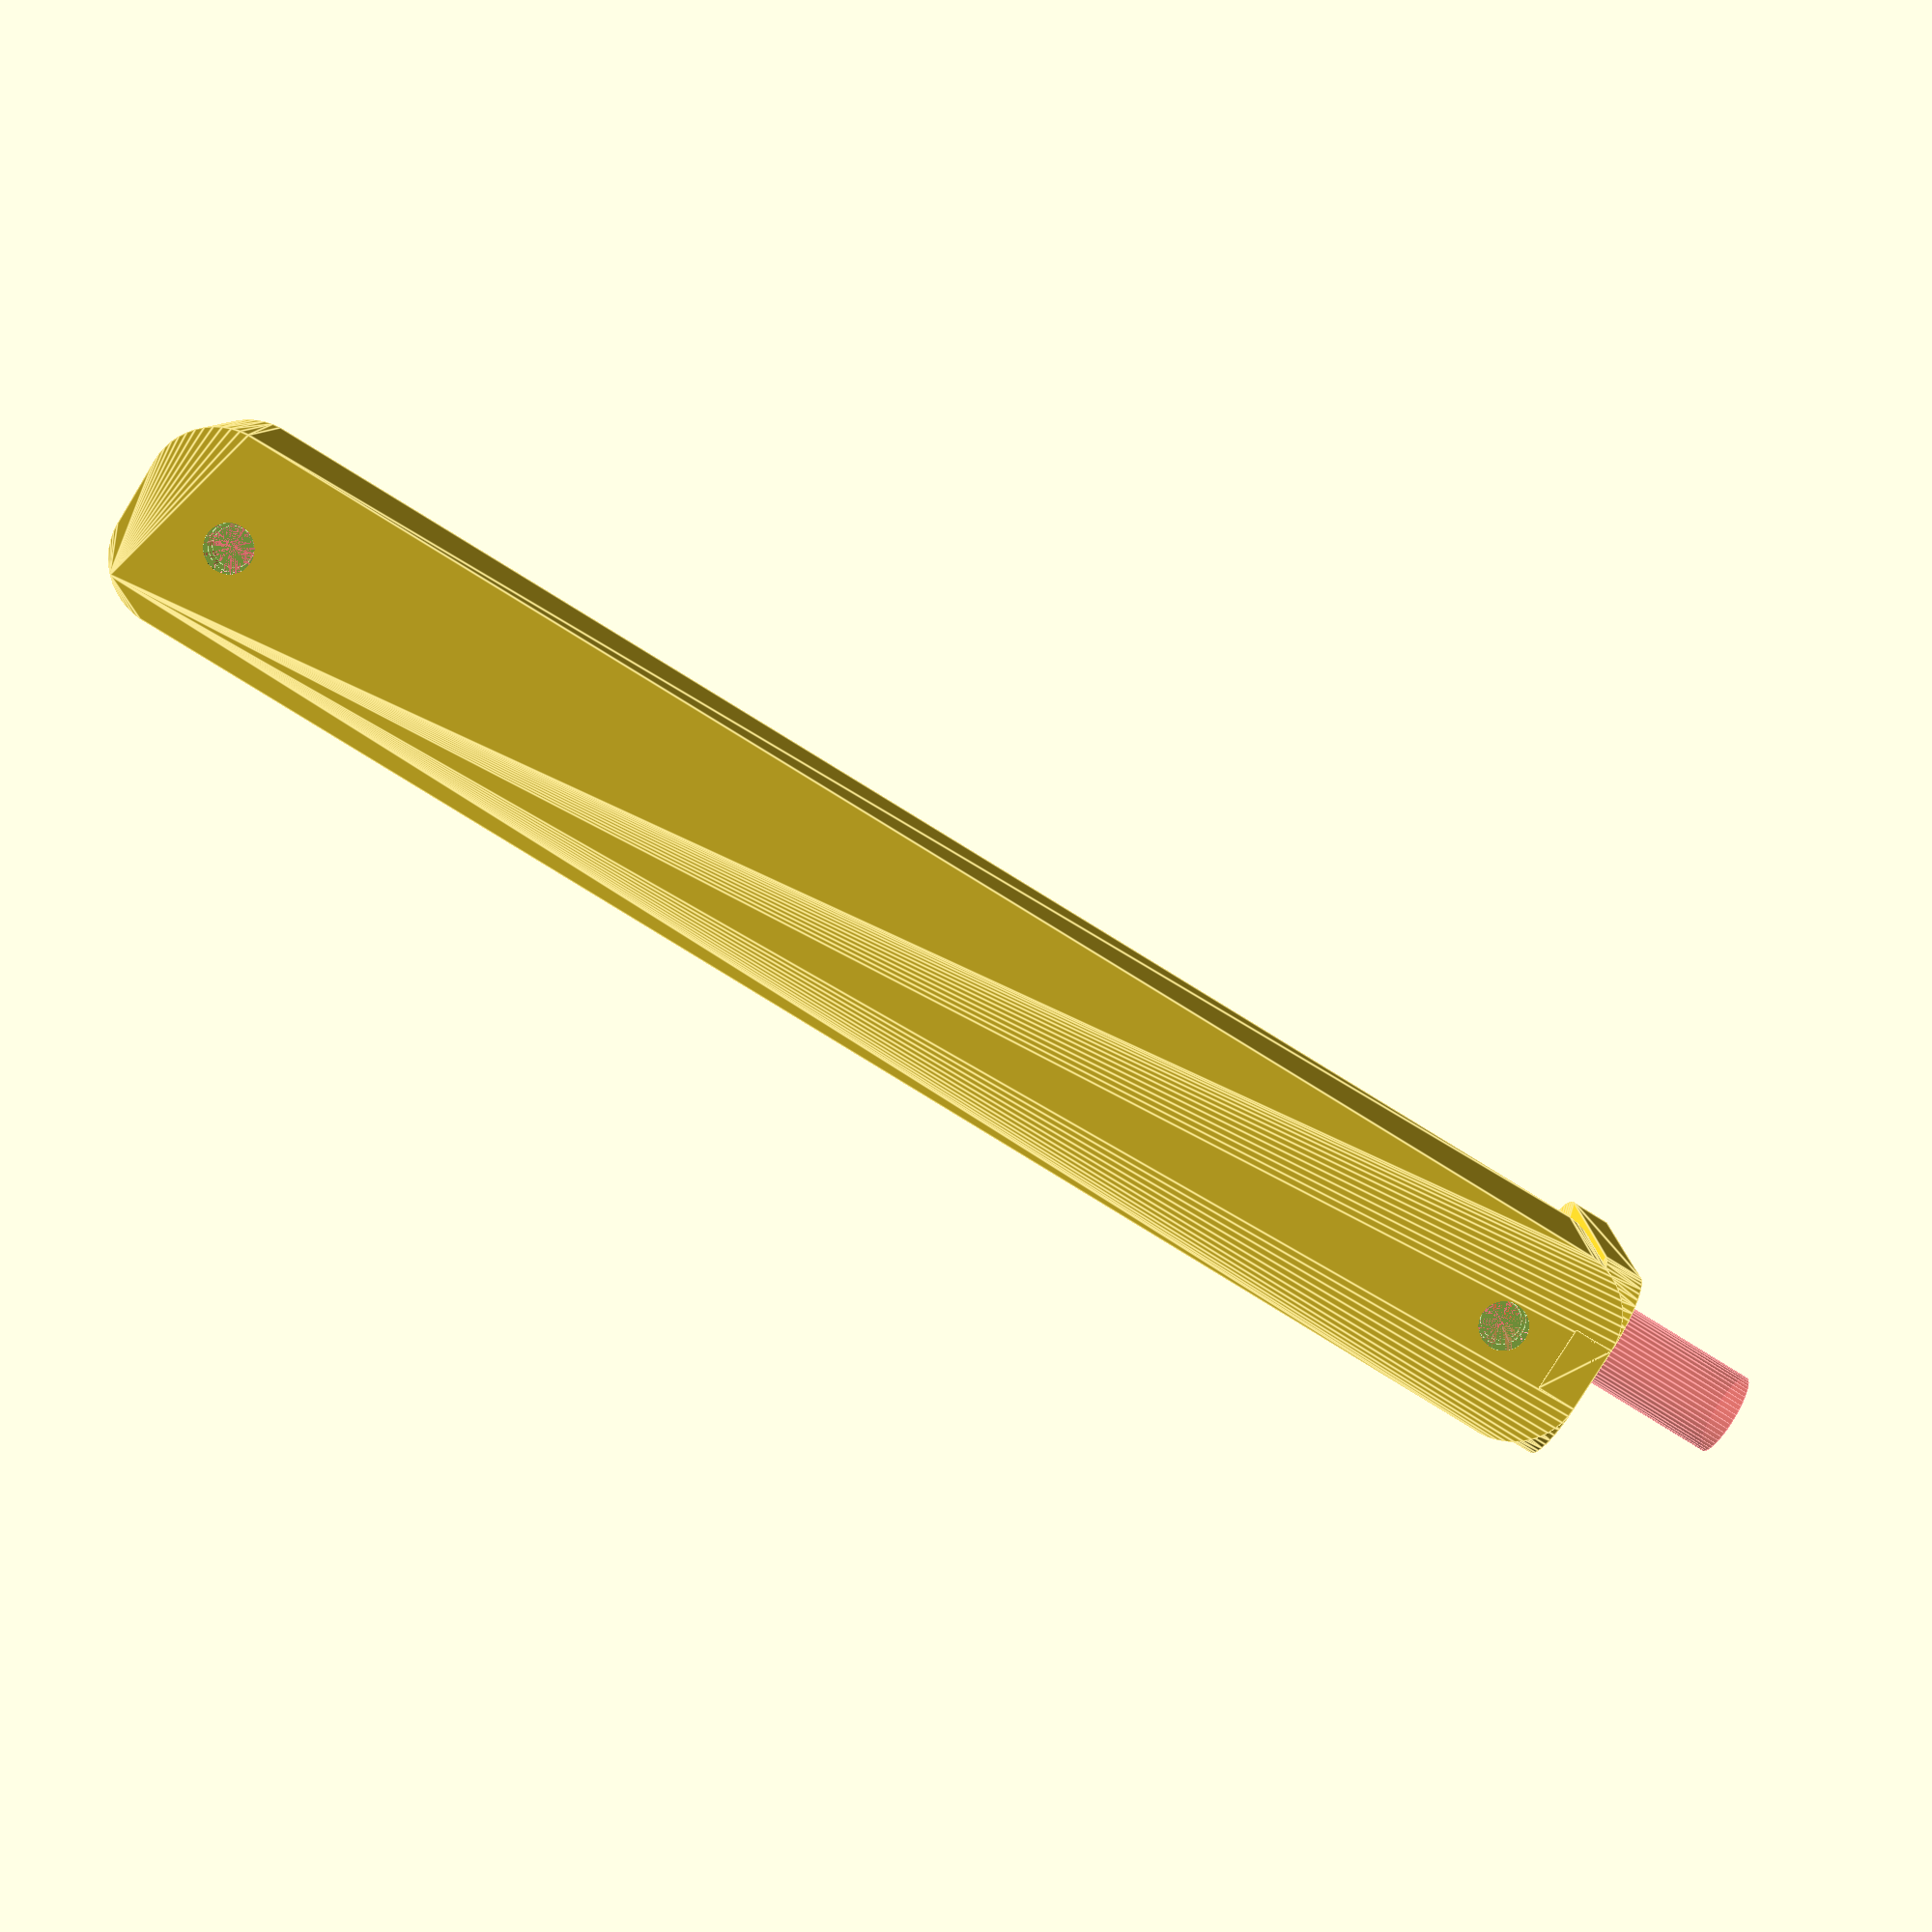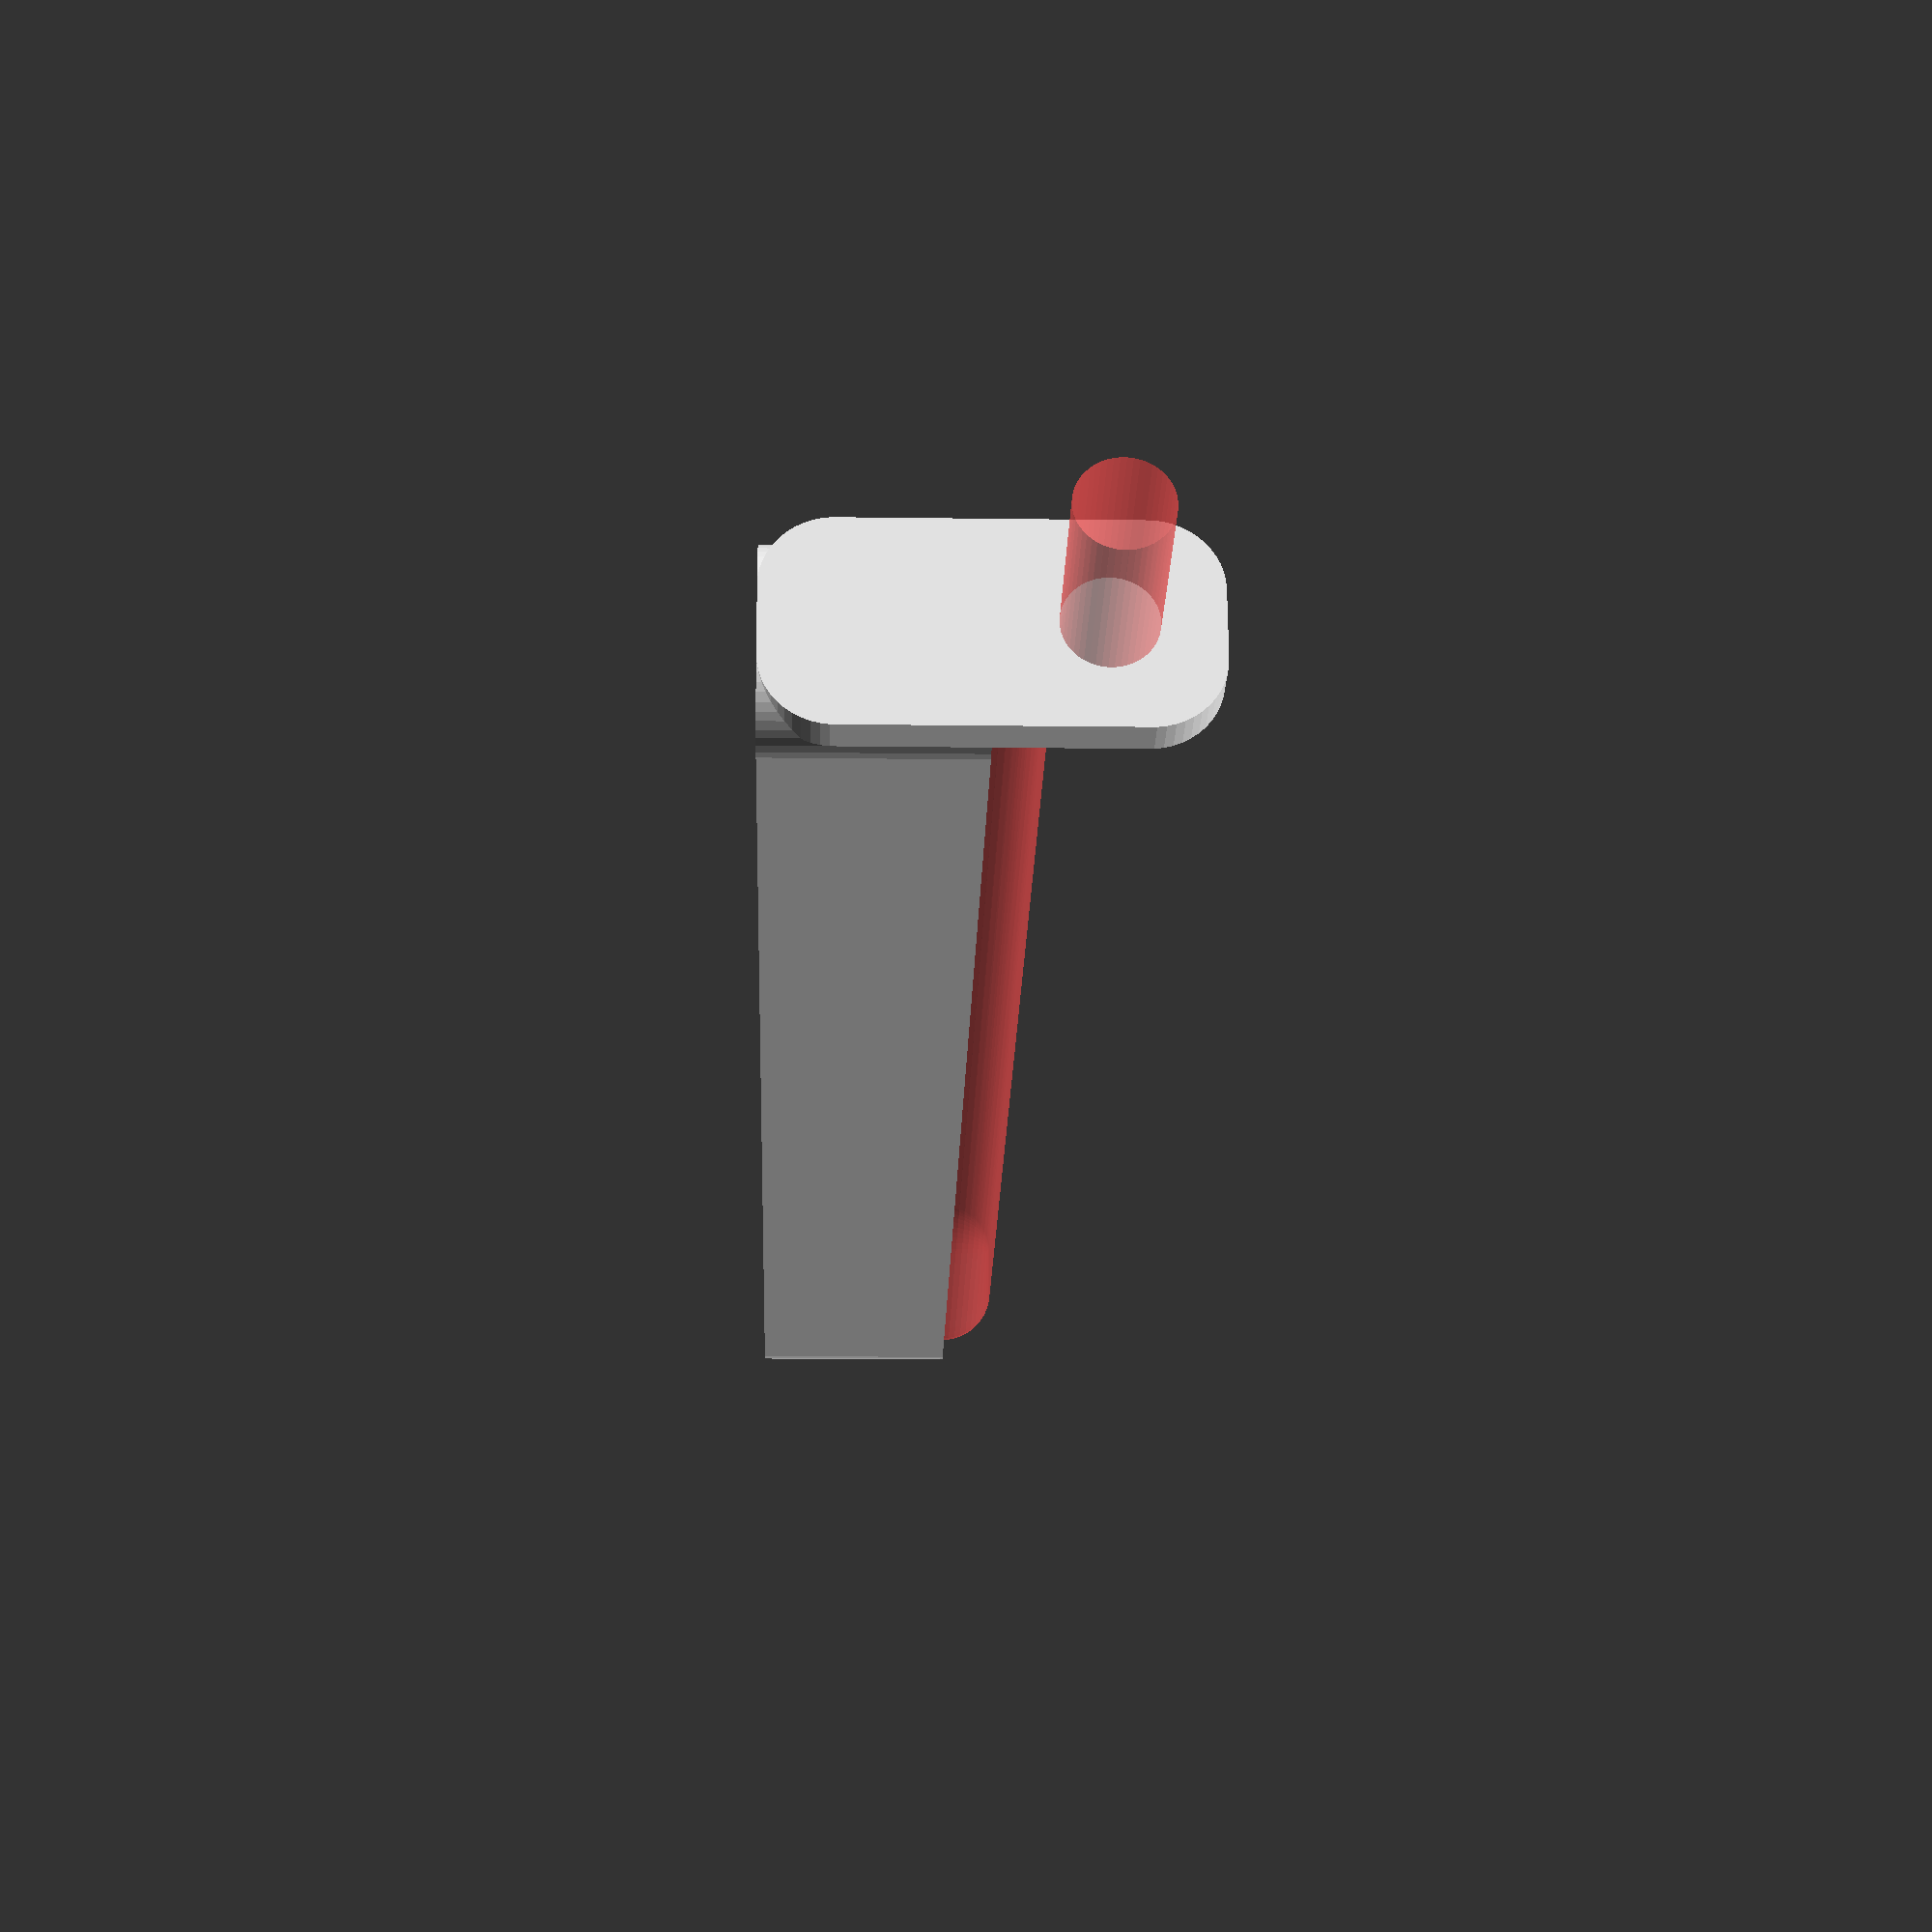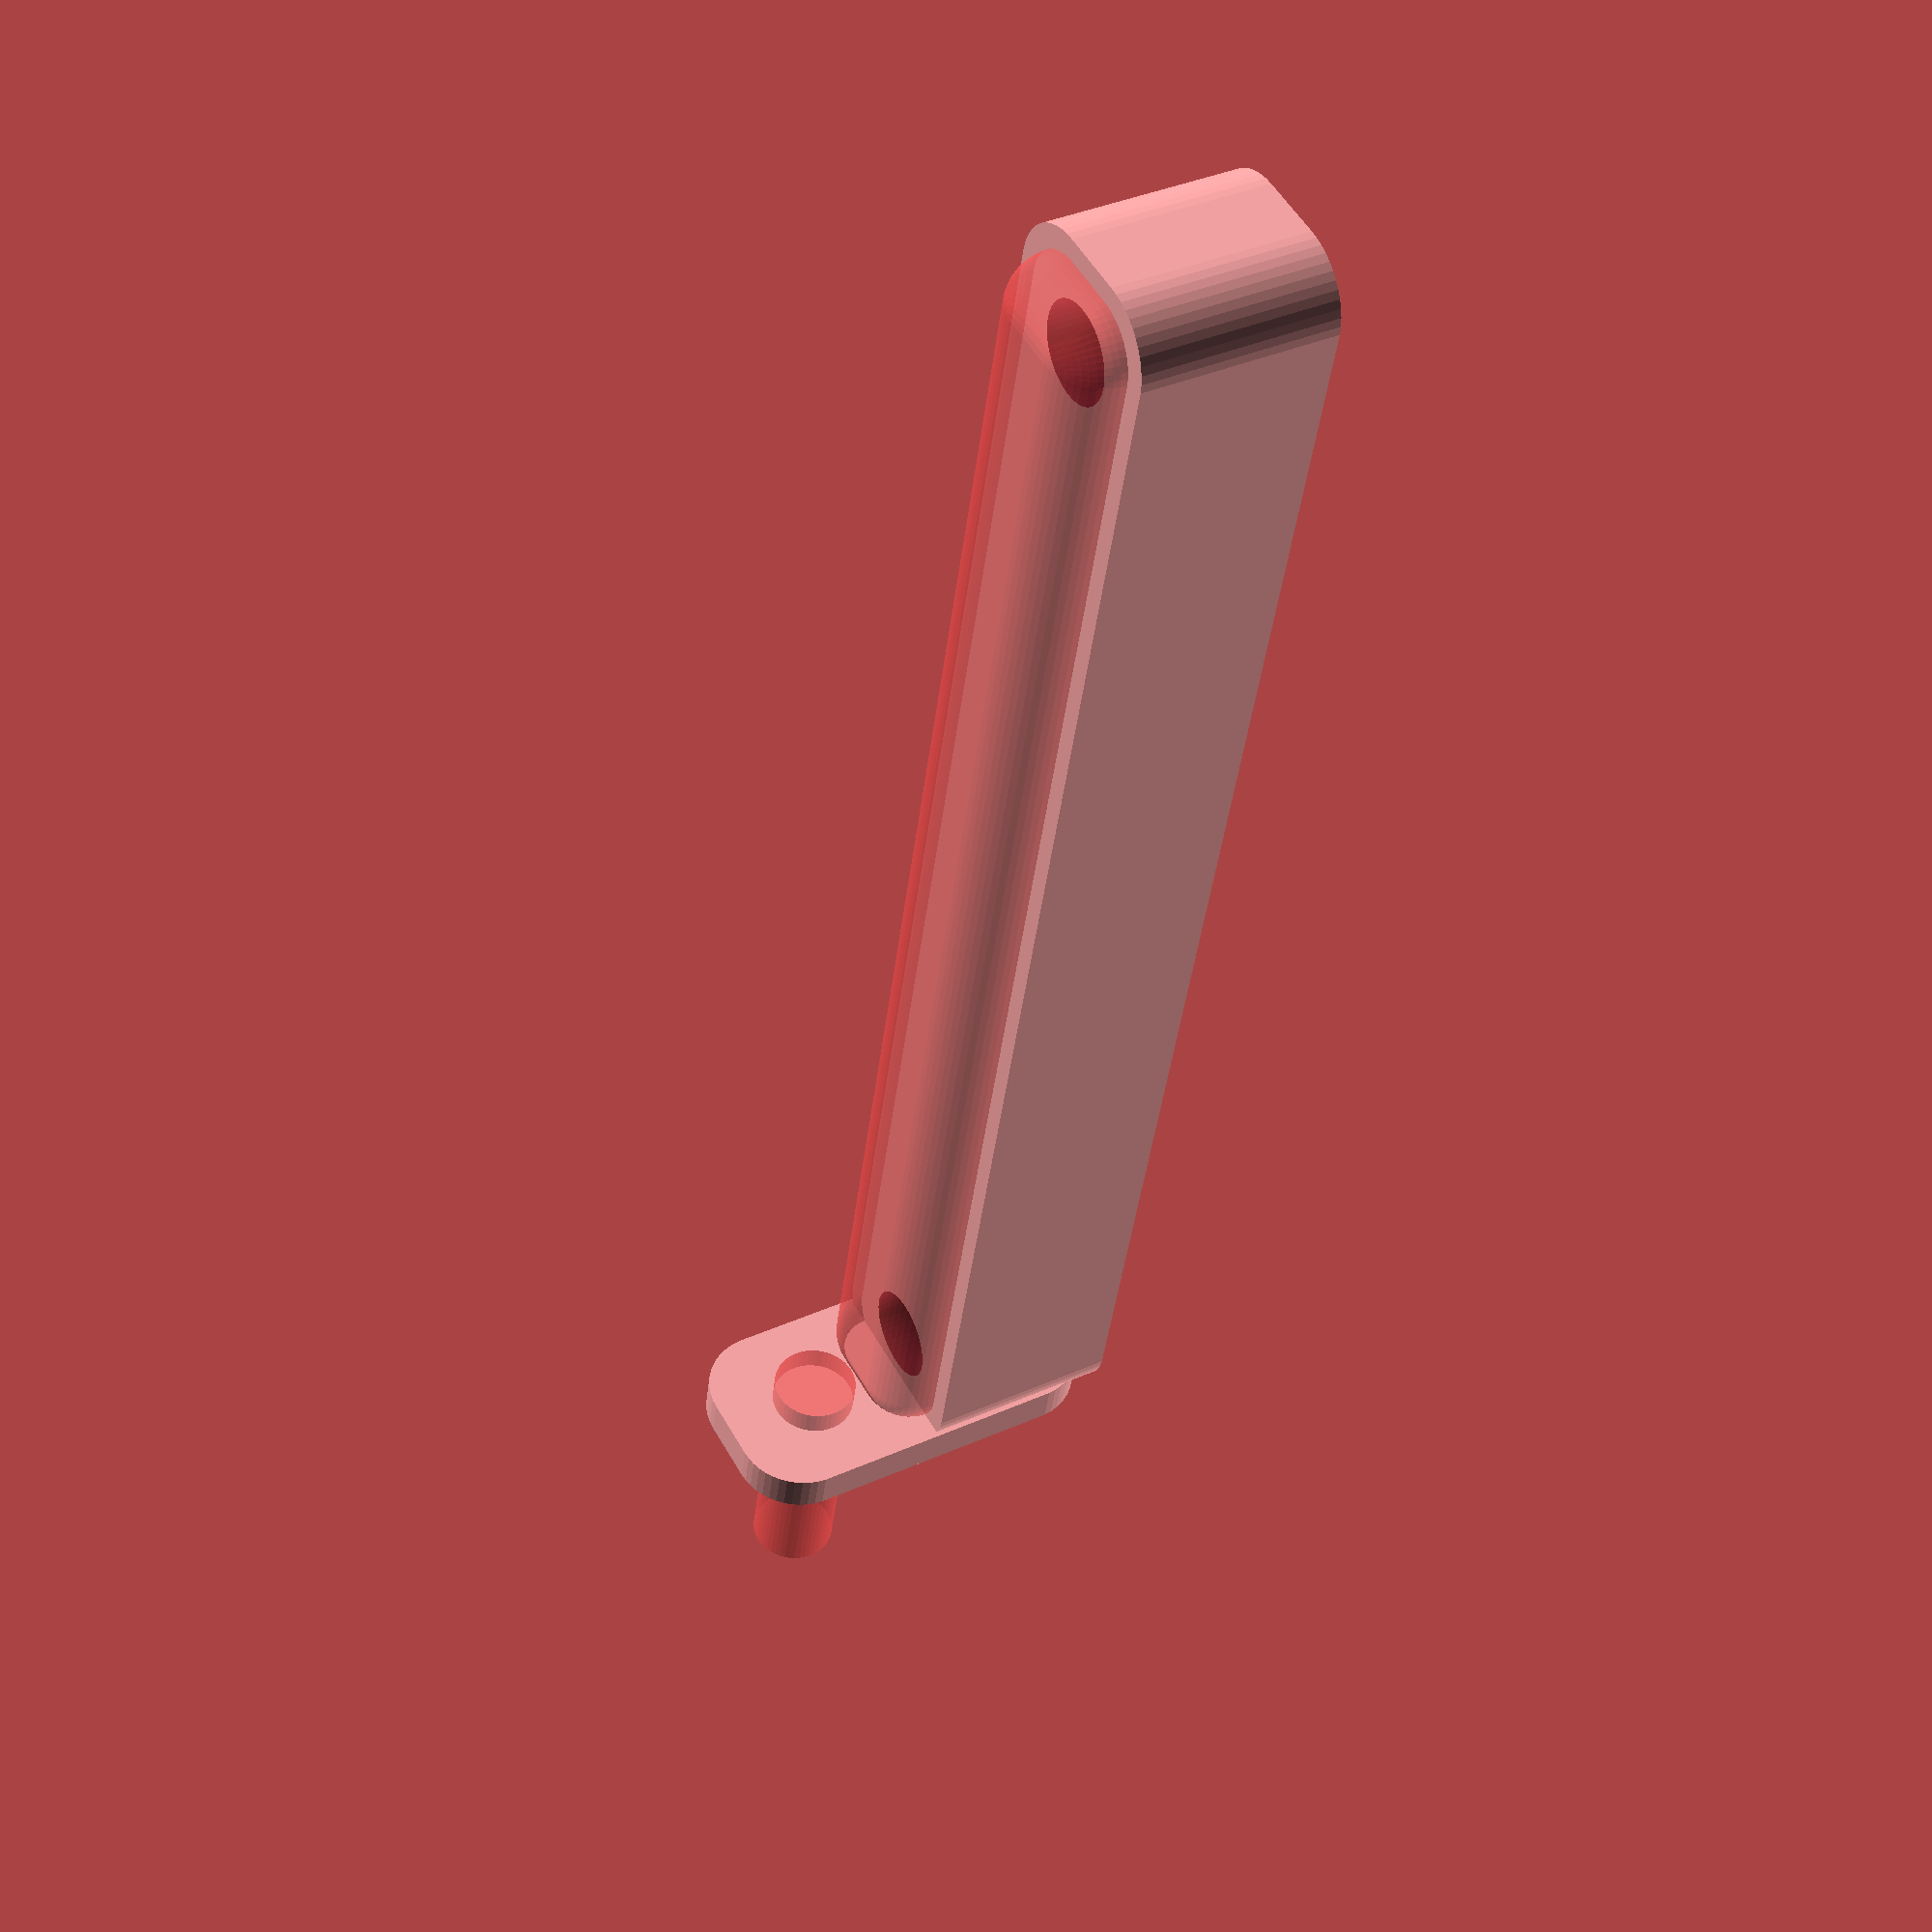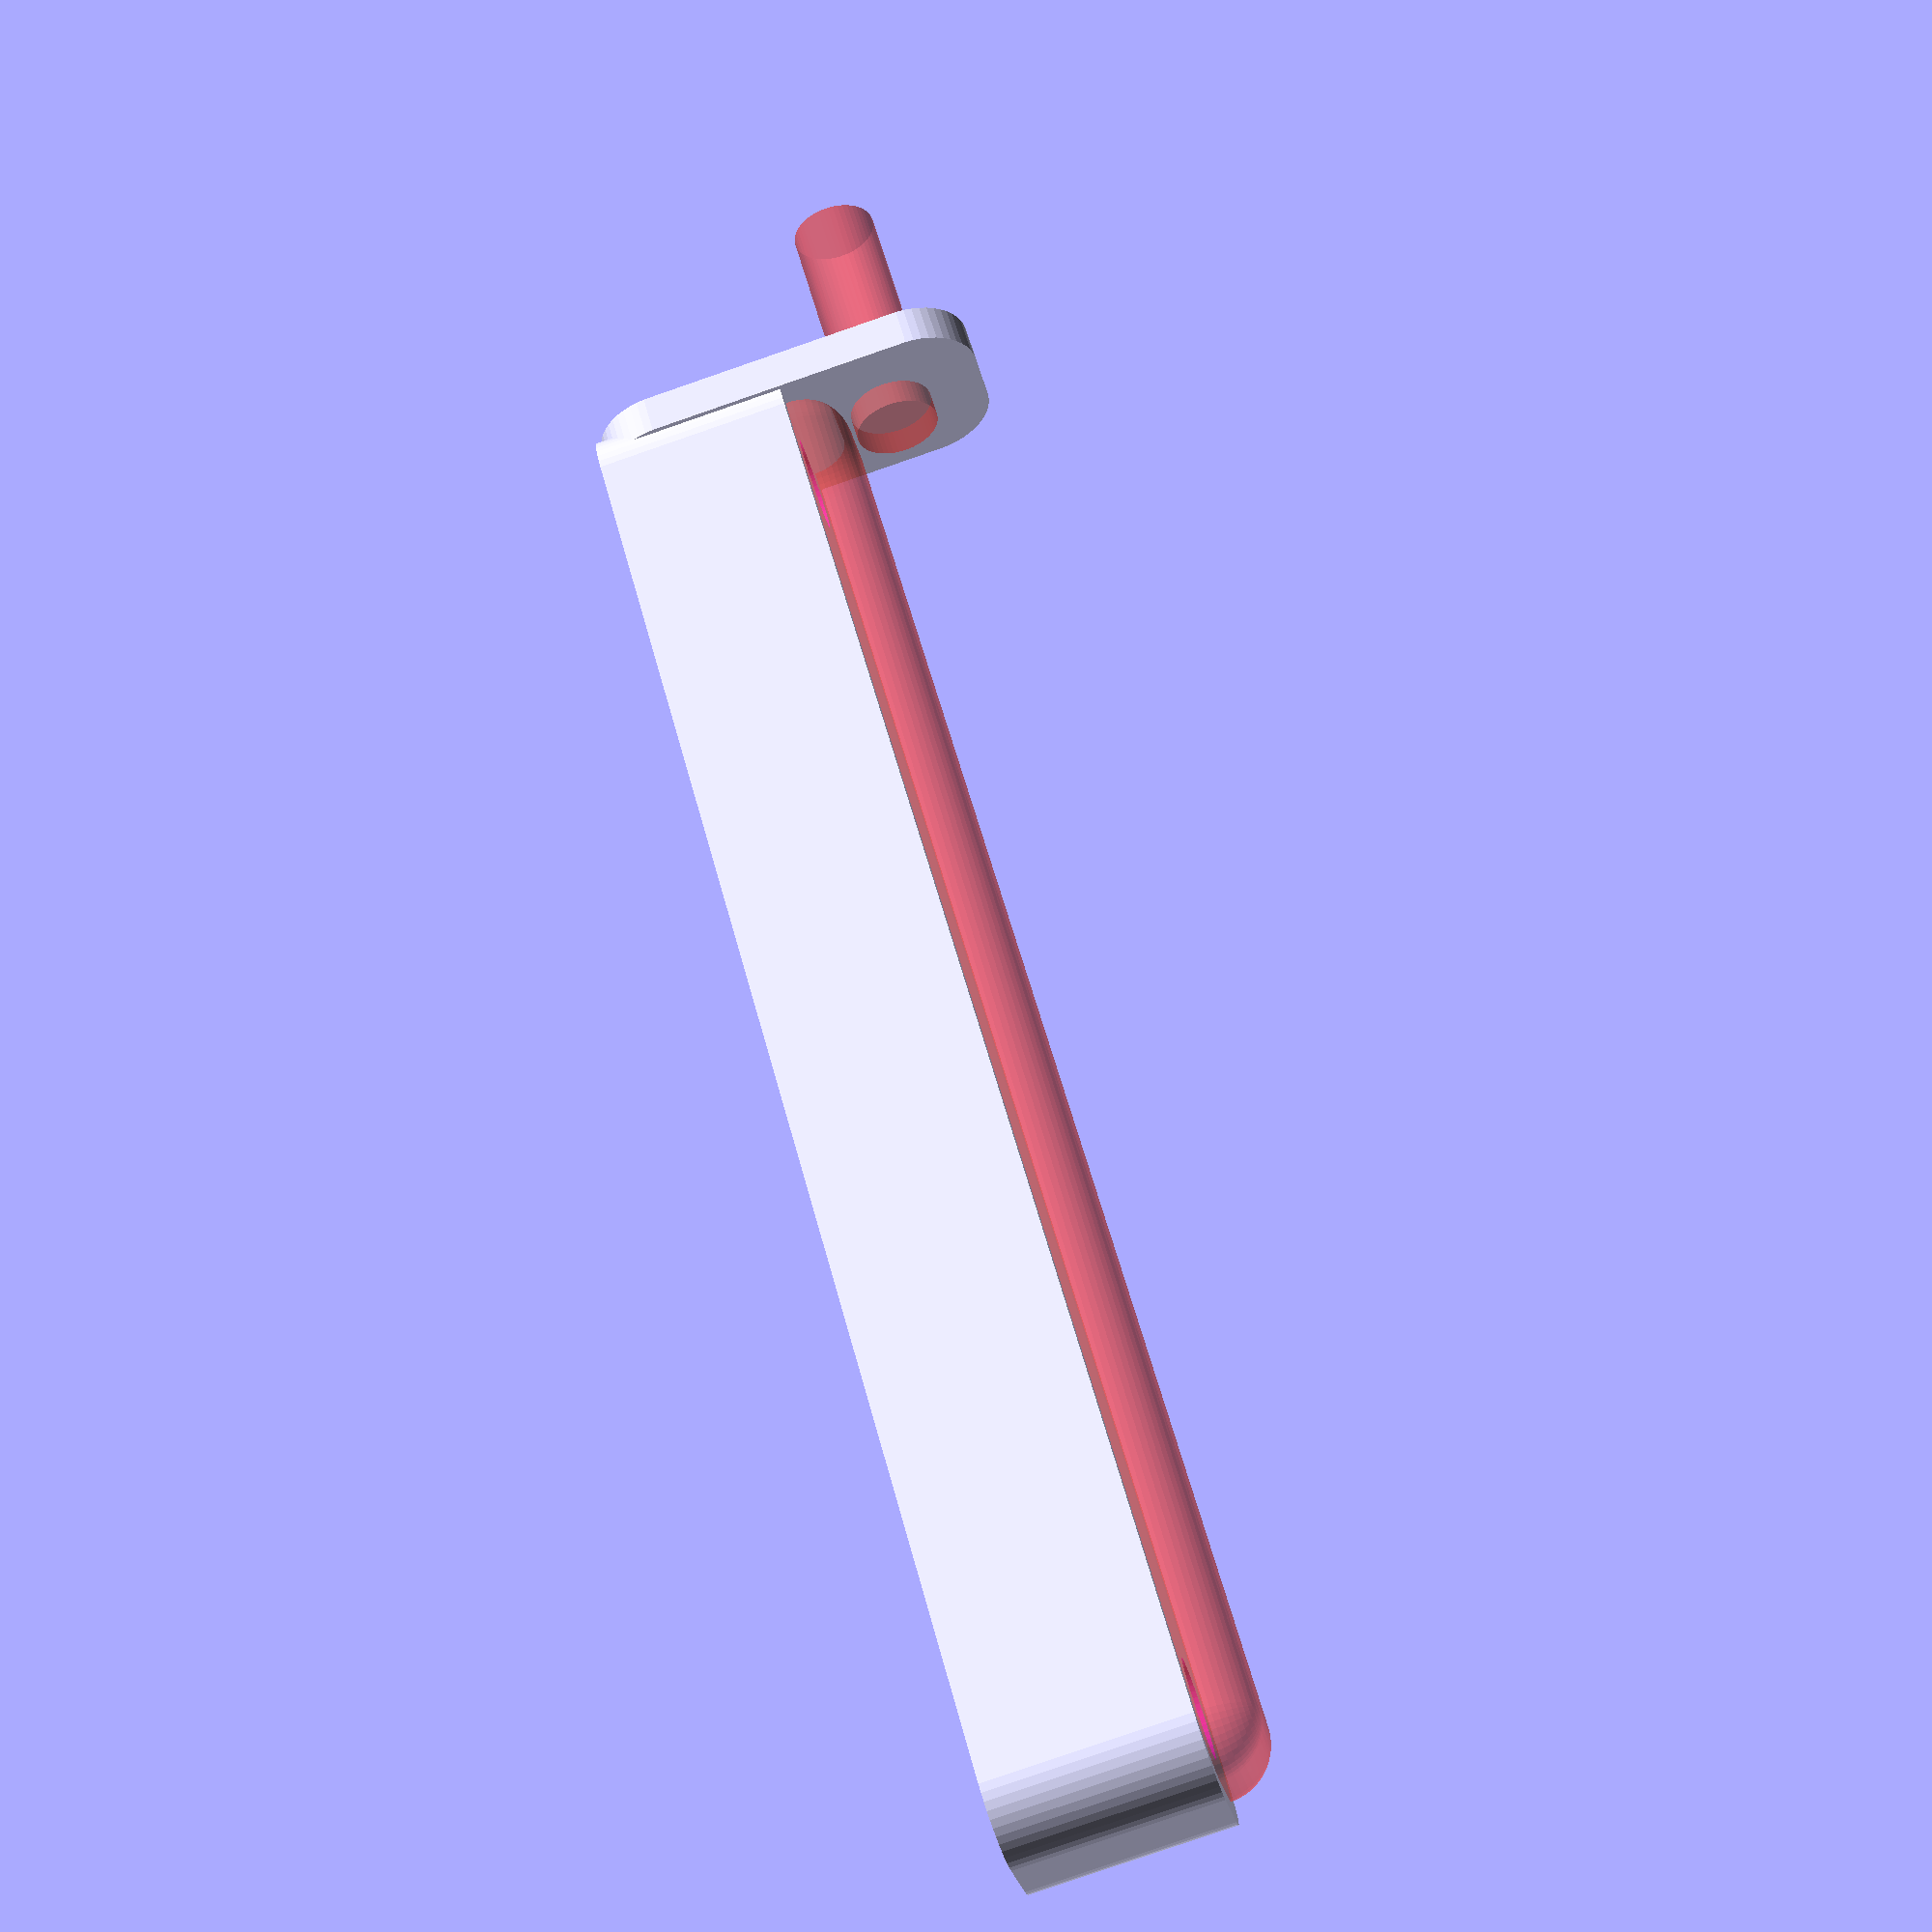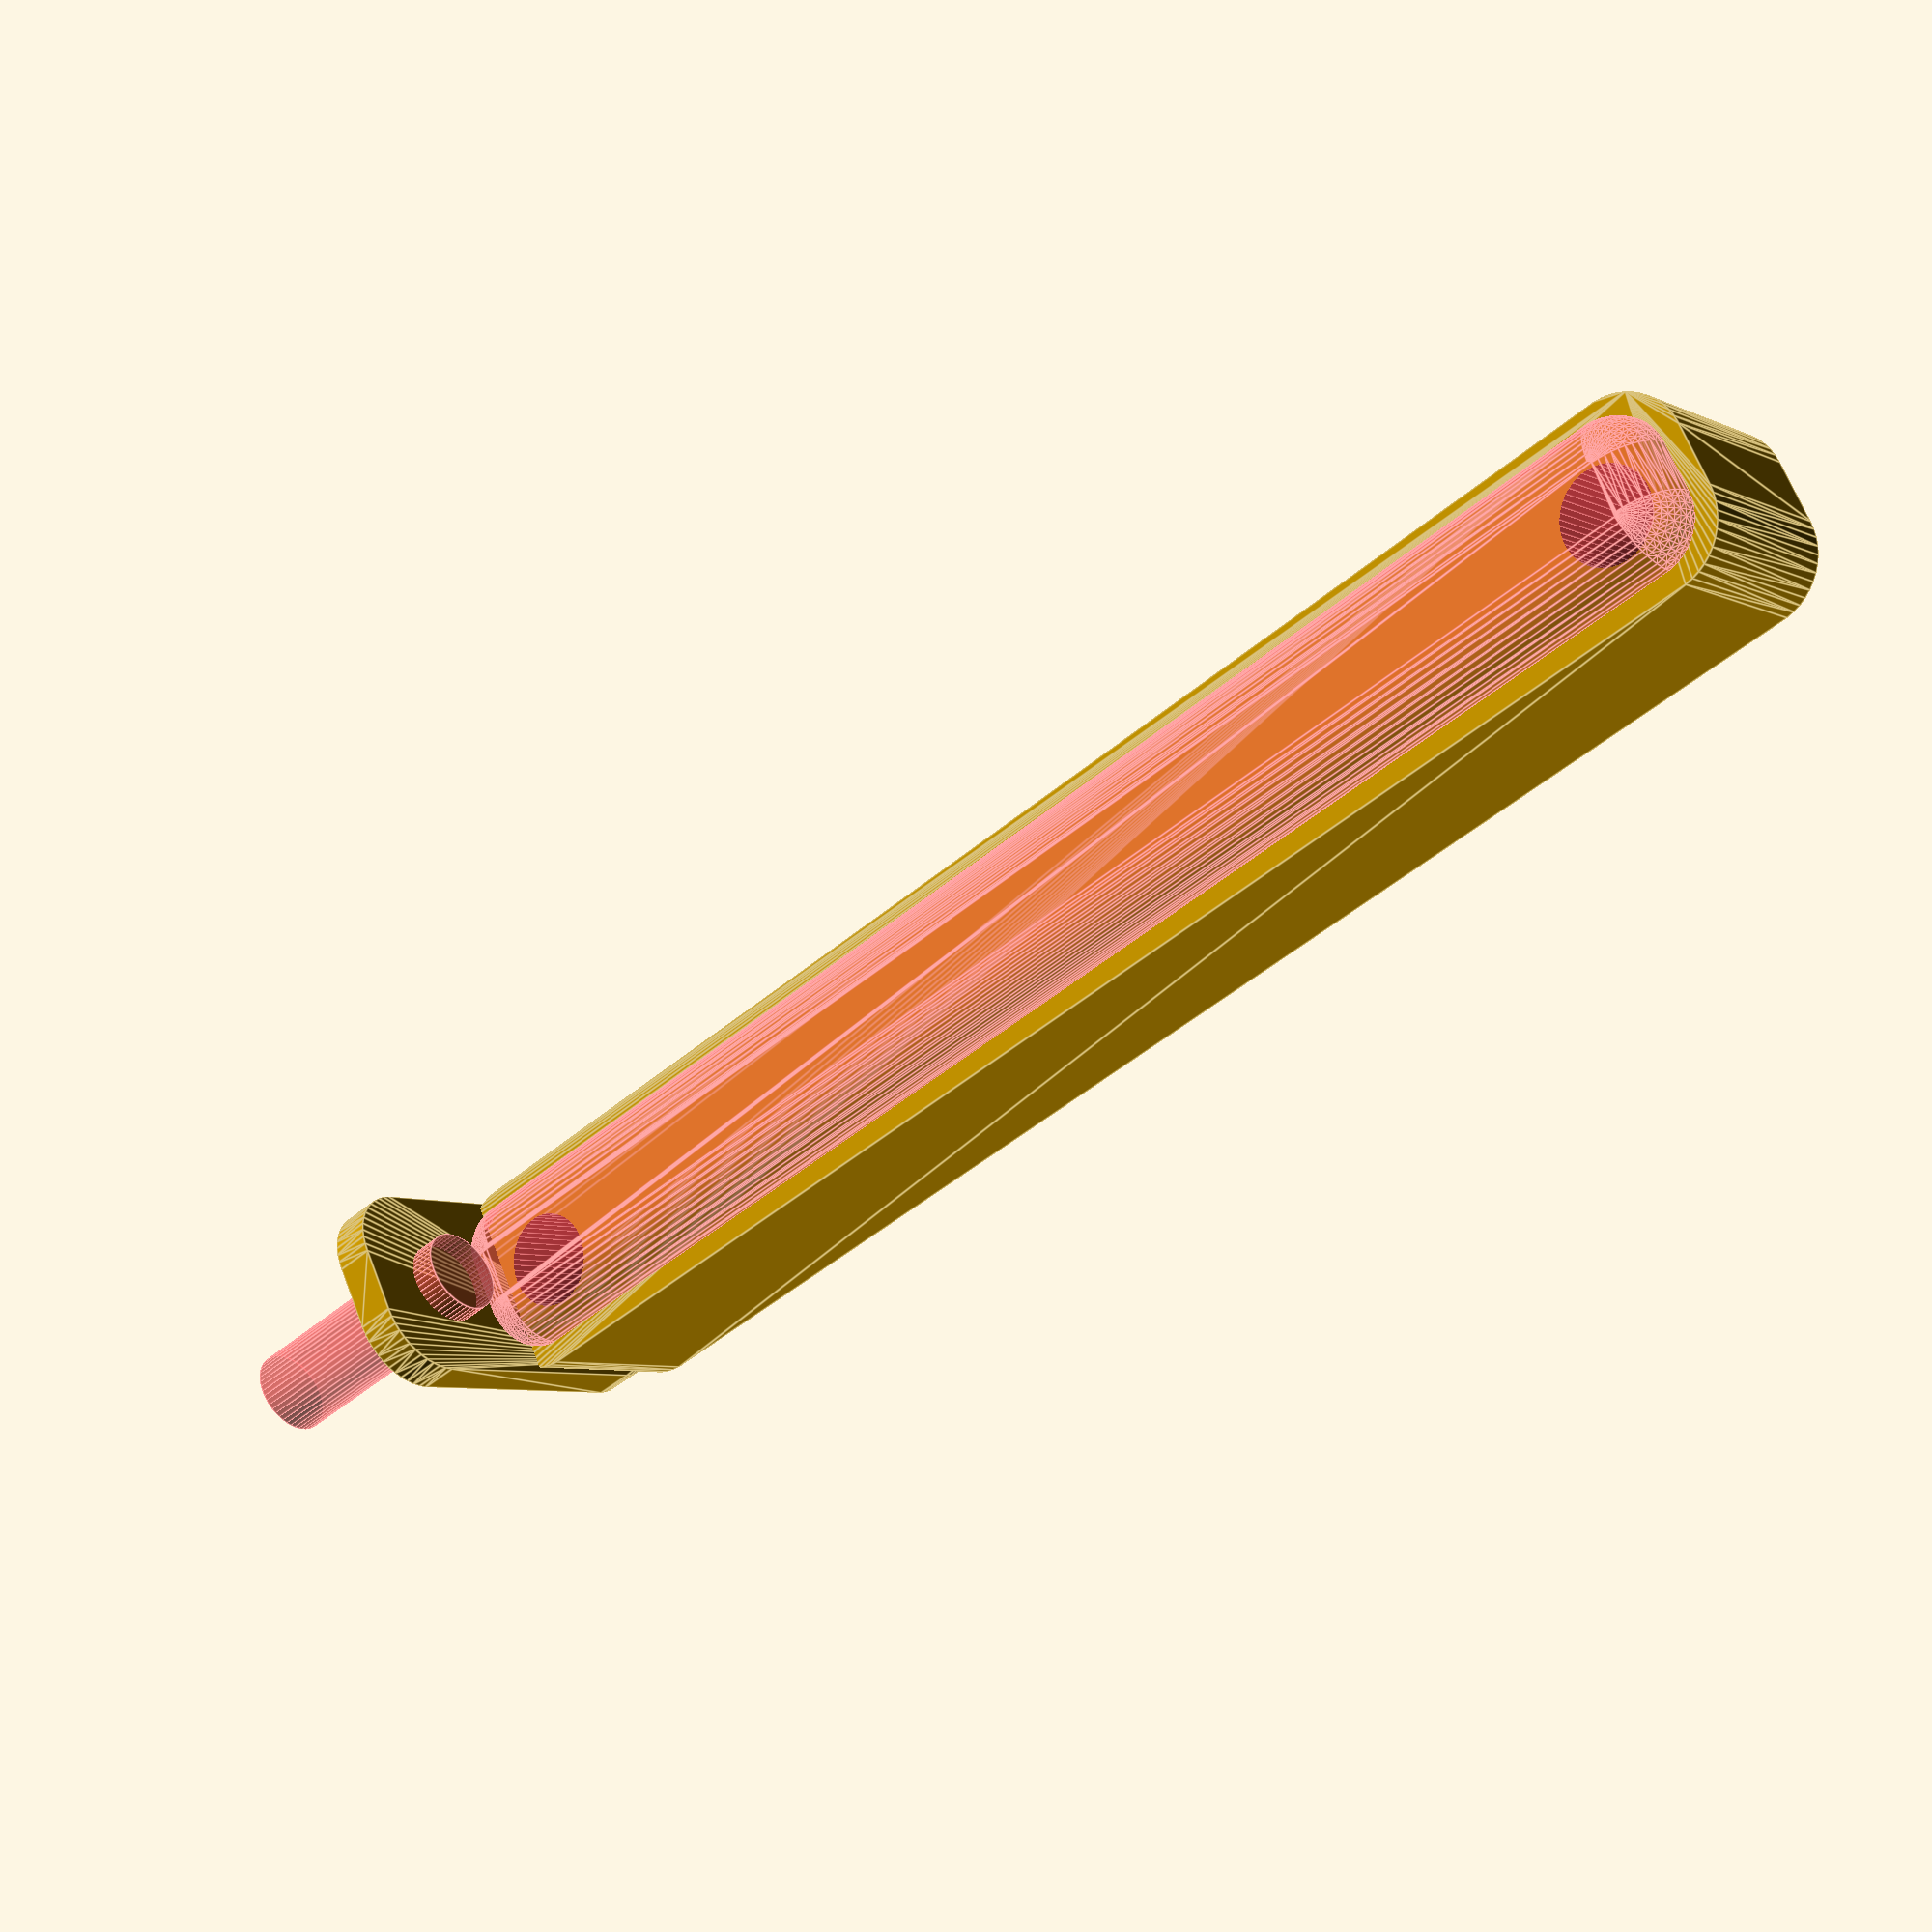
<openscad>
$fn = 50;


difference() {
	union() {
		hull() {
			translate(v = [-55.0000000000, 2.5000000000, 0]) {
				cylinder(h = 15, r = 5);
			}
			translate(v = [55.0000000000, 2.5000000000, 0]) {
				cylinder(h = 15, r = 5);
			}
			translate(v = [-55.0000000000, -2.5000000000, 0]) {
				cylinder(h = 15, r = 5);
			}
			translate(v = [55.0000000000, -2.5000000000, 0]) {
				cylinder(h = 15, r = 5);
			}
		}
		translate(v = [-57.0000000000, 0, 15]) {
			rotate(a = [0, 90, 0]) {
				hull() {
					translate(v = [-10.0000000000, 2.5000000000, 0]) {
						rotate(a = [0, 90, 0]) {
							rotate(a = [0, 90, 0]) {
								cylinder(h = 3, r = 5);
							}
						}
					}
					translate(v = [10.0000000000, 2.5000000000, 0]) {
						rotate(a = [0, 90, 0]) {
							rotate(a = [0, 90, 0]) {
								cylinder(h = 3, r = 5);
							}
						}
					}
					translate(v = [-10.0000000000, -2.5000000000, 0]) {
						rotate(a = [0, 90, 0]) {
							rotate(a = [0, 90, 0]) {
								cylinder(h = 3, r = 5);
							}
						}
					}
					translate(v = [10.0000000000, -2.5000000000, 0]) {
						rotate(a = [0, 90, 0]) {
							rotate(a = [0, 90, 0]) {
								cylinder(h = 3, r = 5);
							}
						}
					}
				}
			}
		}
	}
	union() {
		translate(v = [-52.5000000000, 0.0000000000, 2]) {
			rotate(a = [0, 0, 0]) {
				difference() {
					union() {
						translate(v = [0, 0, -6.0000000000]) {
							cylinder(h = 6, r = 1.5000000000);
						}
						translate(v = [0, 0, -1.9000000000]) {
							cylinder(h = 1.9000000000, r1 = 1.8000000000, r2 = 3.6000000000);
						}
						cylinder(h = 250, r = 3.6000000000);
						translate(v = [0, 0, -6.0000000000]) {
							cylinder(h = 6, r = 1.8000000000);
						}
						translate(v = [0, 0, -6.0000000000]) {
							cylinder(h = 6, r = 1.5000000000);
						}
					}
					union();
				}
			}
		}
		translate(v = [52.5000000000, 0.0000000000, 2]) {
			rotate(a = [0, 0, 0]) {
				difference() {
					union() {
						translate(v = [0, 0, -6.0000000000]) {
							cylinder(h = 6, r = 1.5000000000);
						}
						translate(v = [0, 0, -1.9000000000]) {
							cylinder(h = 1.9000000000, r1 = 1.8000000000, r2 = 3.6000000000);
						}
						cylinder(h = 250, r = 3.6000000000);
						translate(v = [0, 0, -6.0000000000]) {
							cylinder(h = 6, r = 1.8000000000);
						}
						translate(v = [0, 0, -6.0000000000]) {
							cylinder(h = 6, r = 1.5000000000);
						}
					}
					union();
				}
			}
		}
		translate(v = [-52.5000000000, 0.0000000000, 2]) {
			rotate(a = [0, 0, 0]) {
				difference() {
					union() {
						translate(v = [0, 0, -6.0000000000]) {
							cylinder(h = 6, r = 1.5000000000);
						}
						translate(v = [0, 0, -1.9000000000]) {
							cylinder(h = 1.9000000000, r1 = 1.8000000000, r2 = 3.6000000000);
						}
						cylinder(h = 250, r = 3.6000000000);
						translate(v = [0, 0, -6.0000000000]) {
							cylinder(h = 6, r = 1.8000000000);
						}
						translate(v = [0, 0, -6.0000000000]) {
							cylinder(h = 6, r = 1.5000000000);
						}
					}
					union();
				}
			}
		}
		translate(v = [52.5000000000, 0.0000000000, 2]) {
			rotate(a = [0, 0, 0]) {
				difference() {
					union() {
						translate(v = [0, 0, -6.0000000000]) {
							cylinder(h = 6, r = 1.5000000000);
						}
						translate(v = [0, 0, -1.9000000000]) {
							cylinder(h = 1.9000000000, r1 = 1.8000000000, r2 = 3.6000000000);
						}
						cylinder(h = 250, r = 3.6000000000);
						translate(v = [0, 0, -6.0000000000]) {
							cylinder(h = 6, r = 1.8000000000);
						}
						translate(v = [0, 0, -6.0000000000]) {
							cylinder(h = 6, r = 1.5000000000);
						}
					}
					union();
				}
			}
		}
		translate(v = [0, 0, 3]) {
			#hull() {
				union() {
					translate(v = [-54.5000000000, 2.0000000000, 4]) {
						cylinder(h = 8, r = 4);
					}
					translate(v = [-54.5000000000, 2.0000000000, 4]) {
						sphere(r = 4);
					}
					translate(v = [-54.5000000000, 2.0000000000, 12]) {
						sphere(r = 4);
					}
				}
				union() {
					translate(v = [54.5000000000, 2.0000000000, 4]) {
						cylinder(h = 8, r = 4);
					}
					translate(v = [54.5000000000, 2.0000000000, 4]) {
						sphere(r = 4);
					}
					translate(v = [54.5000000000, 2.0000000000, 12]) {
						sphere(r = 4);
					}
				}
				union() {
					translate(v = [-54.5000000000, -2.0000000000, 4]) {
						cylinder(h = 8, r = 4);
					}
					translate(v = [-54.5000000000, -2.0000000000, 4]) {
						sphere(r = 4);
					}
					translate(v = [-54.5000000000, -2.0000000000, 12]) {
						sphere(r = 4);
					}
				}
				union() {
					translate(v = [54.5000000000, -2.0000000000, 4]) {
						cylinder(h = 8, r = 4);
					}
					translate(v = [54.5000000000, -2.0000000000, 4]) {
						sphere(r = 4);
					}
					translate(v = [54.5000000000, -2.0000000000, 12]) {
						sphere(r = 4);
					}
				}
			}
		}
		#translate(v = [-75.0000000000, 0.0000000000, 22.5000000000]) {
			rotate(a = [0, 90, 0]) {
				cylinder(h = 20, r = 3.2500000000);
			}
		}
	}
}
</openscad>
<views>
elev=171.7 azim=148.4 roll=359.4 proj=p view=edges
elev=192.2 azim=192.5 roll=271.9 proj=p view=solid
elev=323.2 azim=283.6 roll=60.1 proj=p view=wireframe
elev=82.1 azim=36.5 roll=289.0 proj=p view=wireframe
elev=6.5 azim=333.2 roll=36.1 proj=p view=edges
</views>
